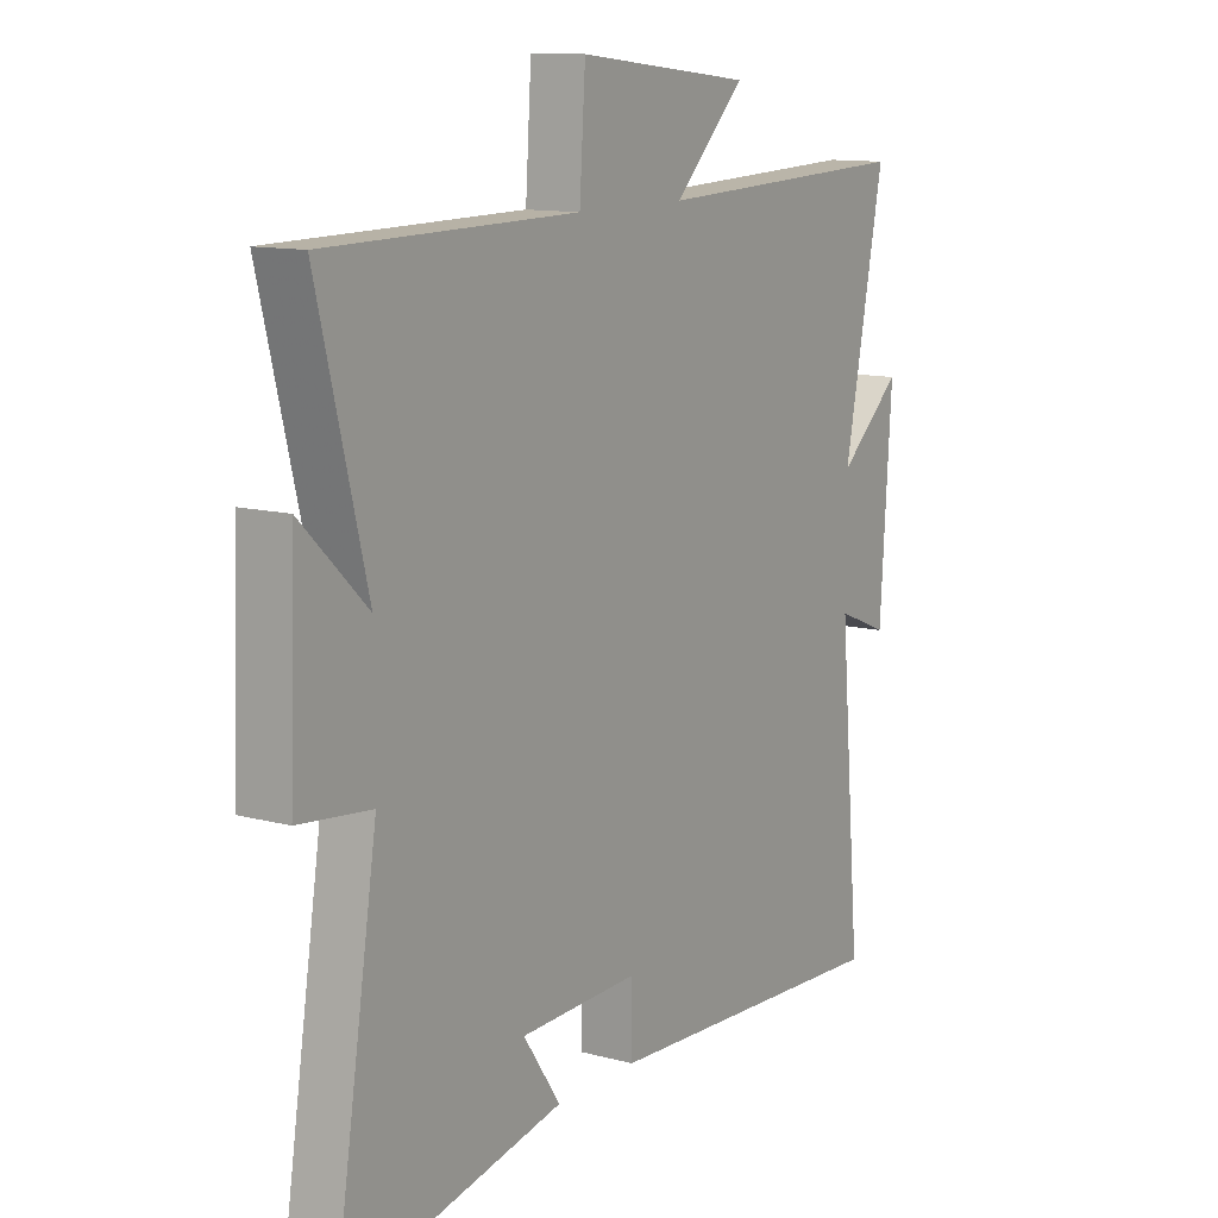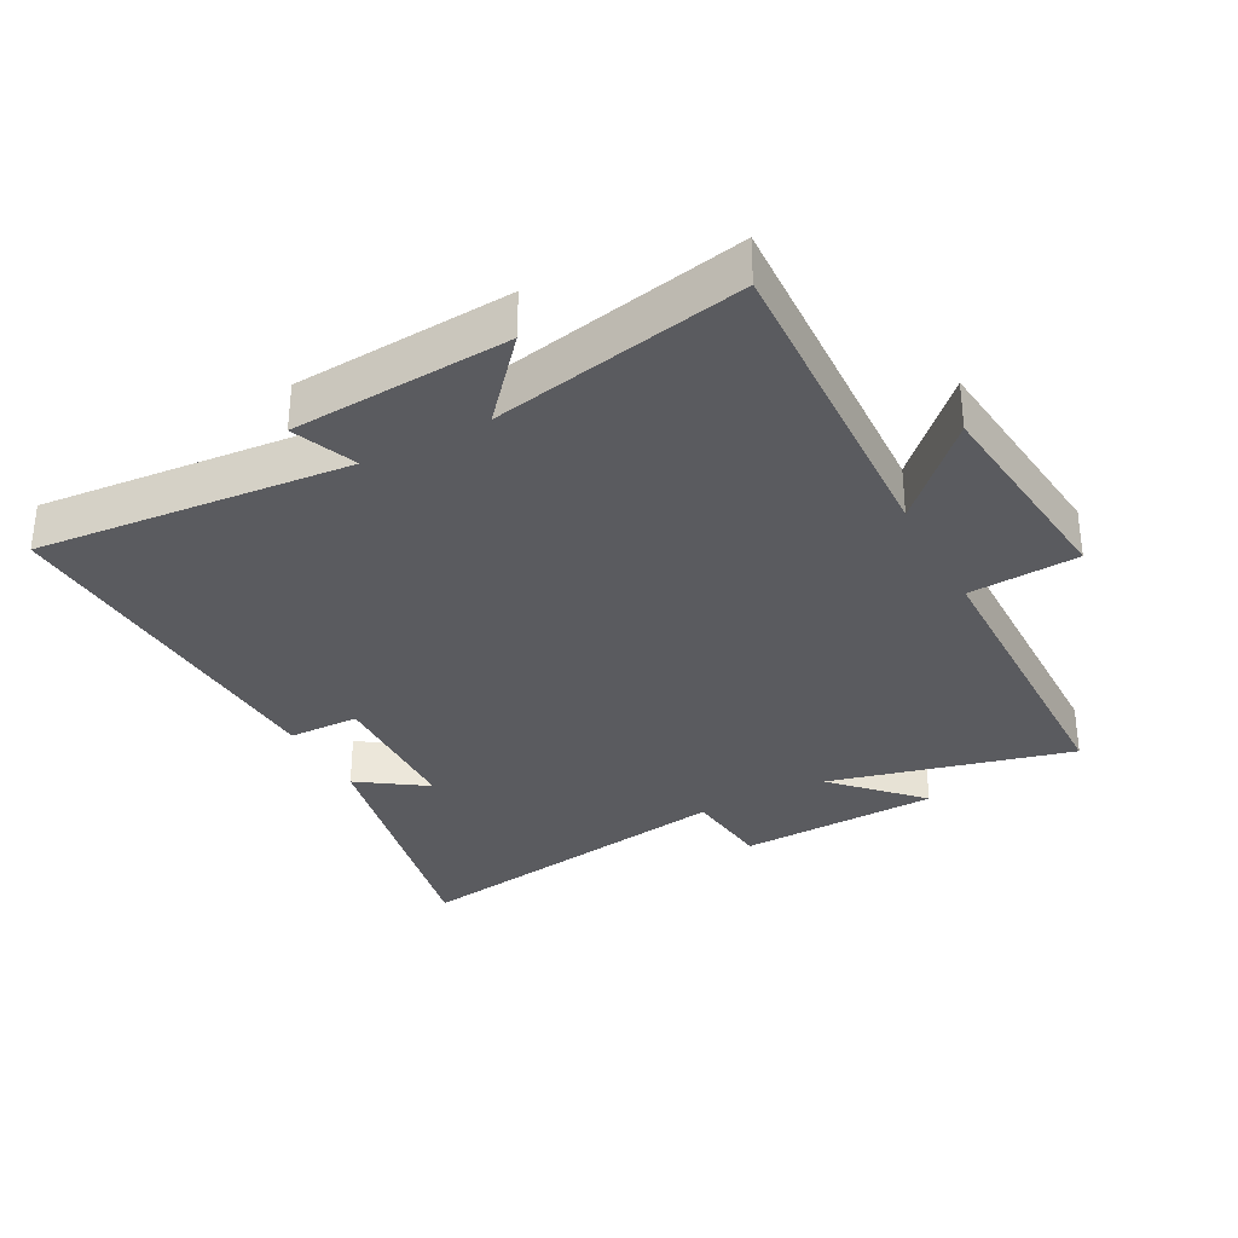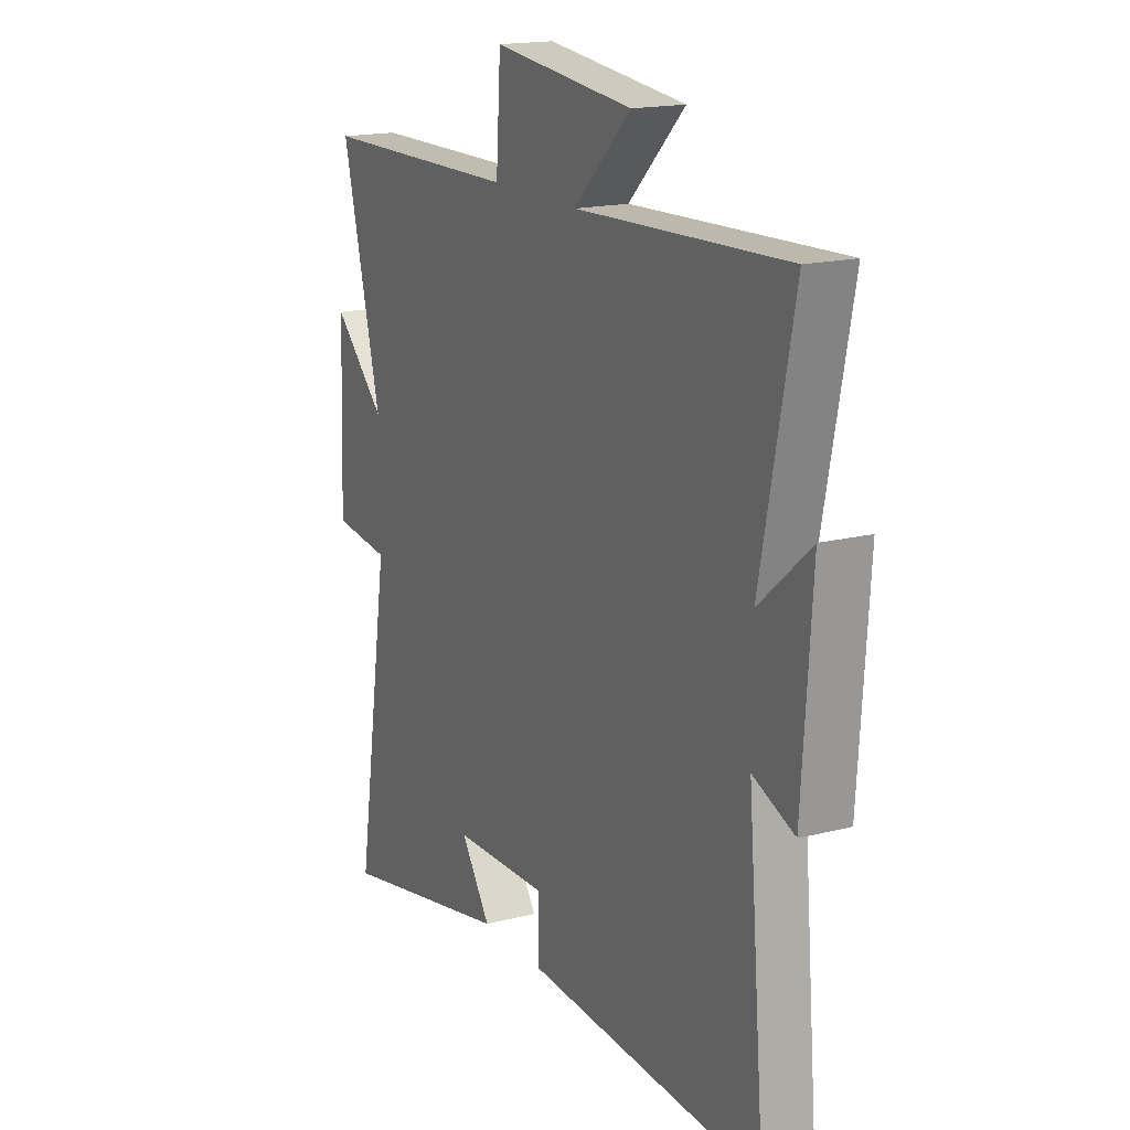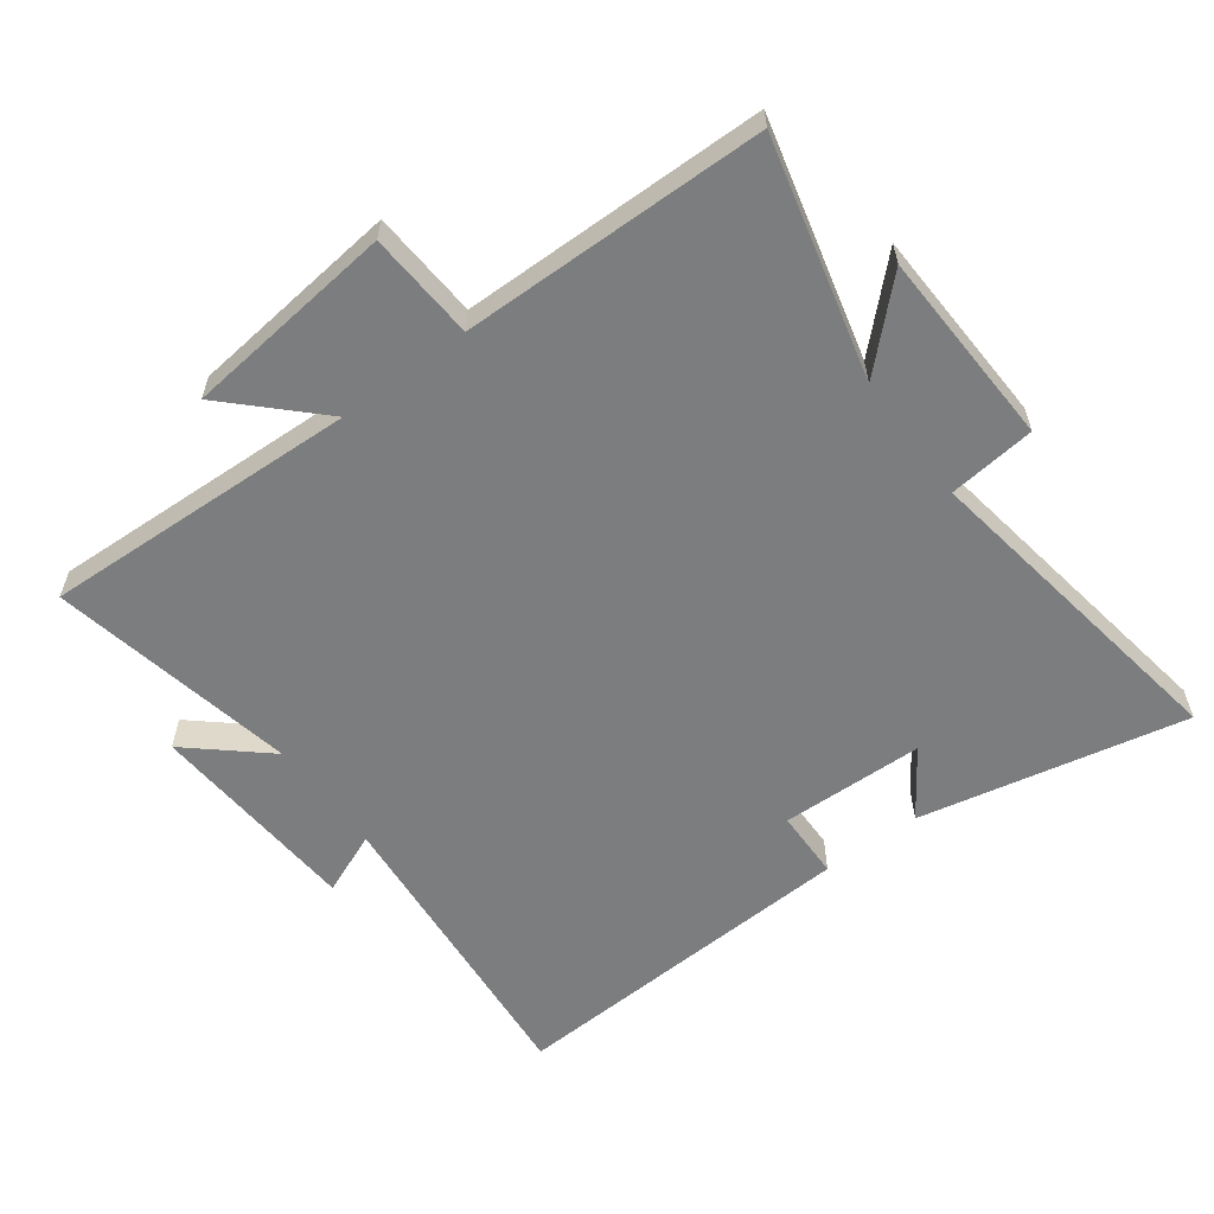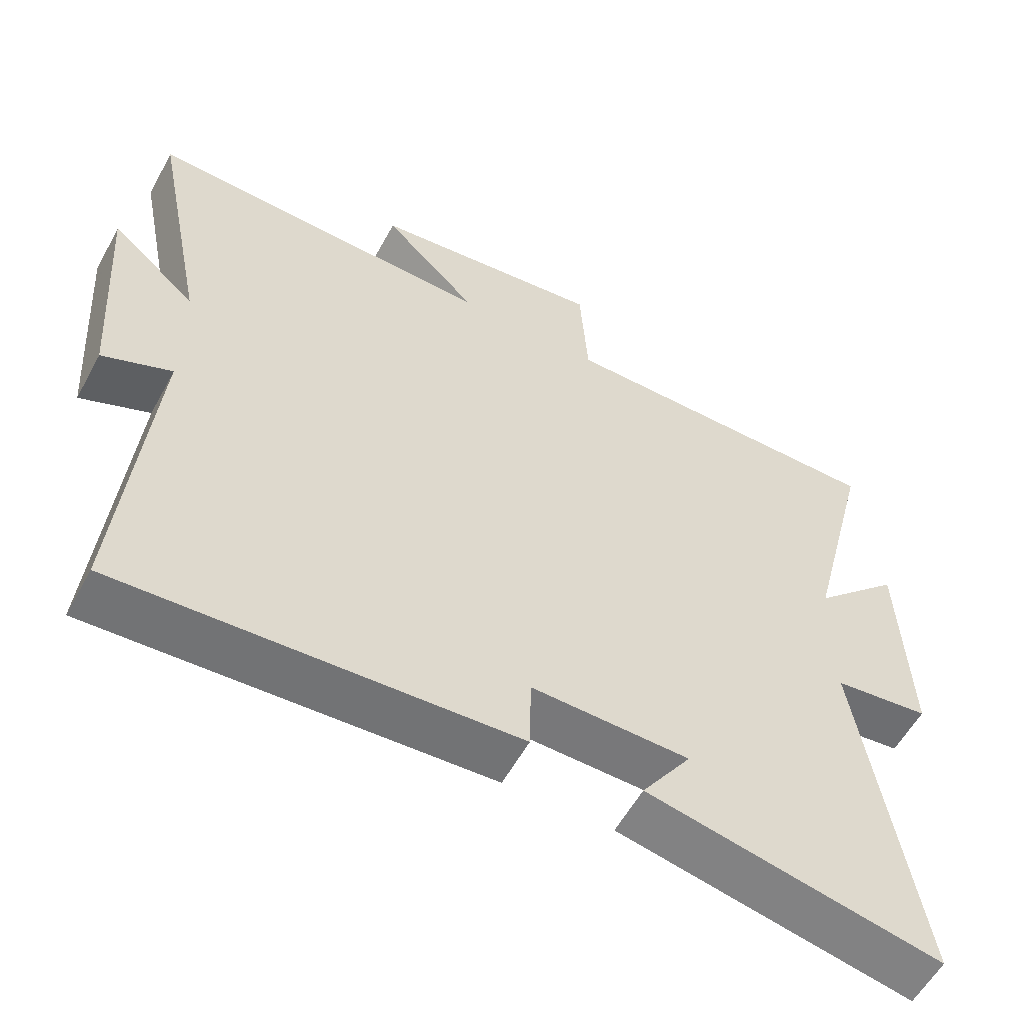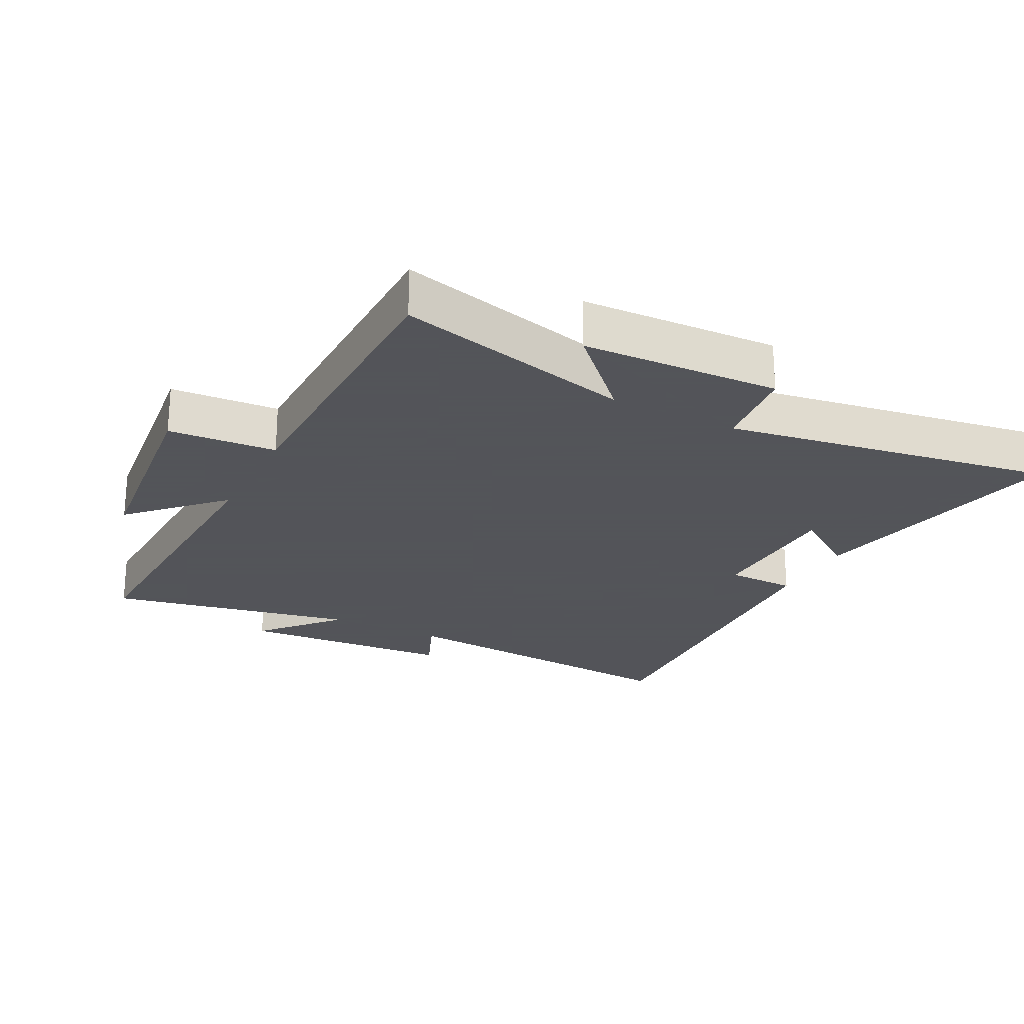
<metadata>
{"format":"obj","ext":"obj","renderer":"f3d","projection":"perspective","resolution":1024,"background":"white","views":[{"elev":11.8,"azim":122.6,"up":"+Z"},{"elev":-32.9,"azim":-62.0,"up":"+Y"},{"elev":17.2,"azim":-117.2,"up":"+Z"},{"elev":-59.0,"azim":36.6,"up":"+Y"},{"elev":-57.0,"azim":-28.4,"up":"+Z"},{"elev":-23.9,"azim":62.9,"up":"+Y"}]}
</metadata>
<code>
v -0.576 0.07 0.52
v -0.085 0.07 0.5
v -0.218 0.07 0.631
v 0.11 0.07 0.667
v 0.121 0.07 0.5
v 0.592 0.07 0.494
v 0.5 0.07 0.126
v 0.623 0.07 0.245
v 0.635 0.07 -0.061
v 0.5 0.07 -0.076
v 0.581 0.07 -0.587
v 0.167 0.07 -0.5
v 0.237 0.07 -0.398
v 0.015 0.07 -0.392
v 0.013 0.07 -0.5
v -0.542 0.07 -0.528
v -0.5 0.07 -0.051
v -0.597 0.07 -0.091
v -0.619 0.07 0.241
v -0.5 0.07 0.137
v -0.576 0 0.52
v -0.085 0 0.5
v -0.218 0 0.631
v 0.11 0 0.667
v 0.121 0 0.5
v 0.592 0 0.494
v 0.5 0 0.126
v 0.623 0 0.245
v 0.635 0 -0.061
v 0.5 0 -0.076
v 0.581 0 -0.587
v 0.167 0 -0.5
v 0.237 0 -0.398
v 0.015 0 -0.392
v 0.013 0 -0.5
v -0.542 0 -0.528
v -0.5 0 -0.051
v -0.597 0 -0.091
v -0.619 0 0.241
v -0.5 0 0.137
f 17 18 19 20
f 14 15 16 17
f 13 14 17 20
f 10 11 12 13
f 20 1 2
f 13 20 2
f 10 13 2
f 7 8 9 10
f 5 6 7
f 10 2 3
f 7 10 3
f 5 7 3
f 3 4 5
f 40 39 38 37
f 37 36 35 34
f 40 37 34 33
f 33 32 31 30
f 22 21 40
f 22 40 33
f 22 33 30
f 30 29 28 27
f 27 26 25
f 23 22 30
f 23 30 27
f 23 27 25
f 25 24 23
f 1 21 22 2
f 2 22 23 3
f 3 23 24 4
f 4 24 25 5
f 5 25 26 6
f 6 26 27 7
f 7 27 28 8
f 8 28 29 9
f 9 29 30 10
f 10 30 31 11
f 11 31 32 12
f 12 32 33 13
f 13 33 34 14
f 14 34 35 15
f 15 35 36 16
f 16 36 37 17
f 17 37 38 18
f 18 38 39 19
f 19 39 40 20
f 20 40 21 1

</code>
